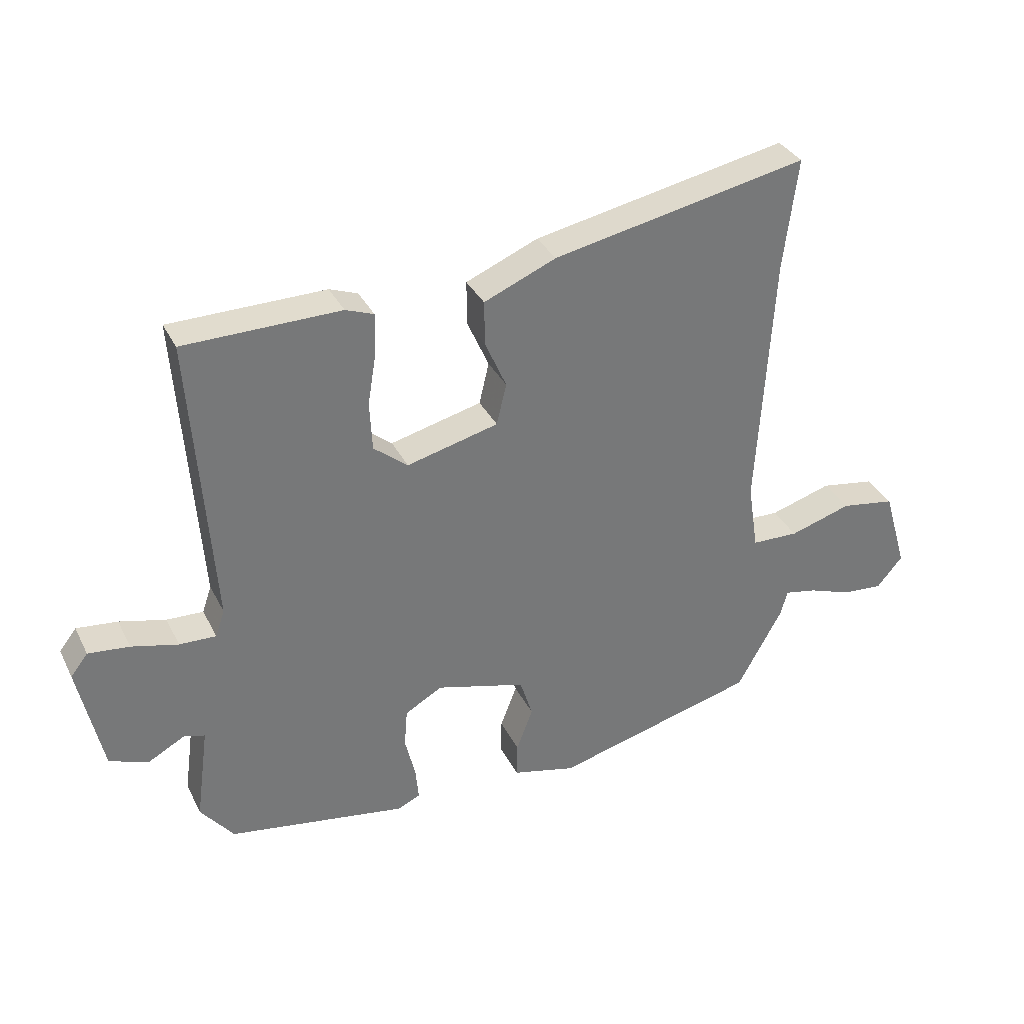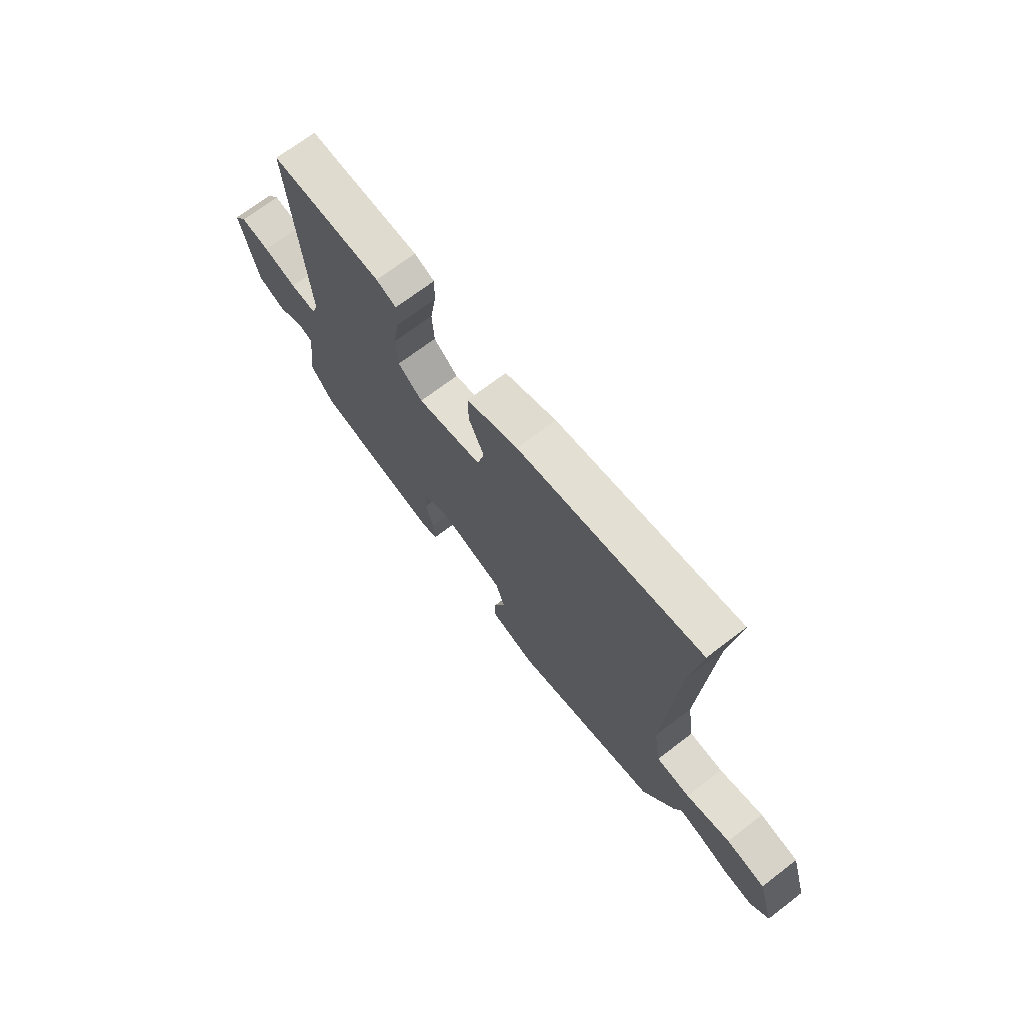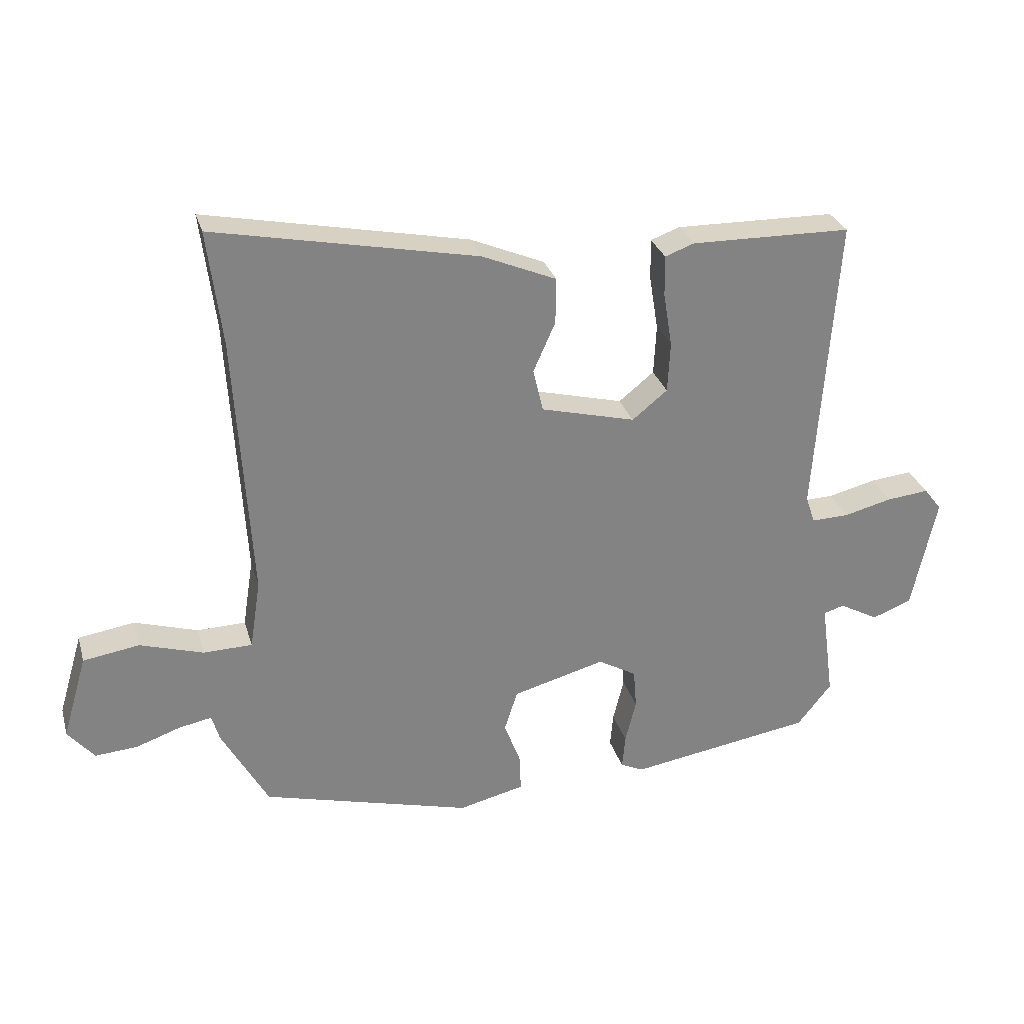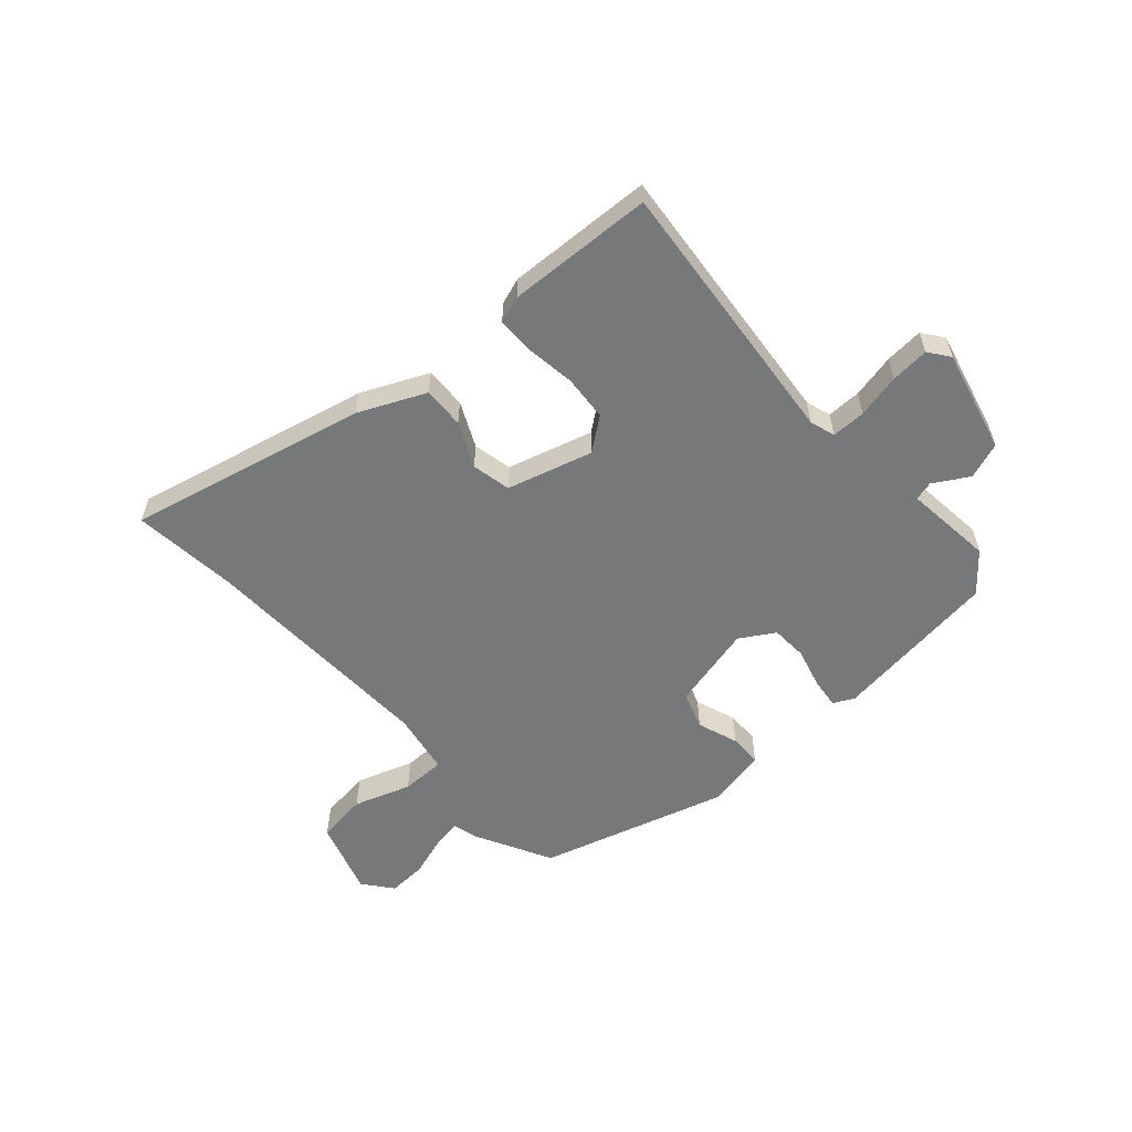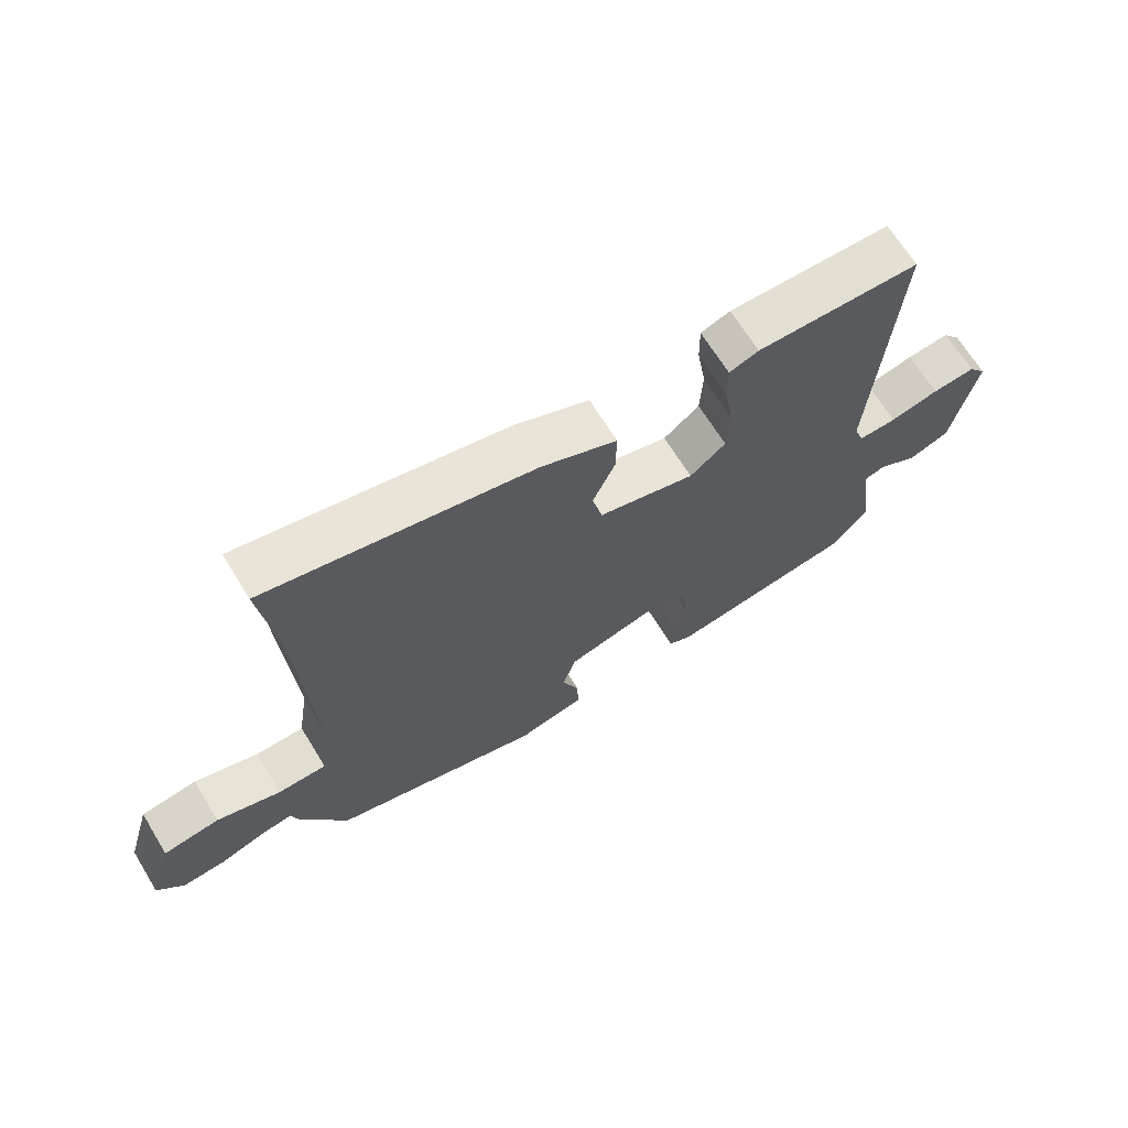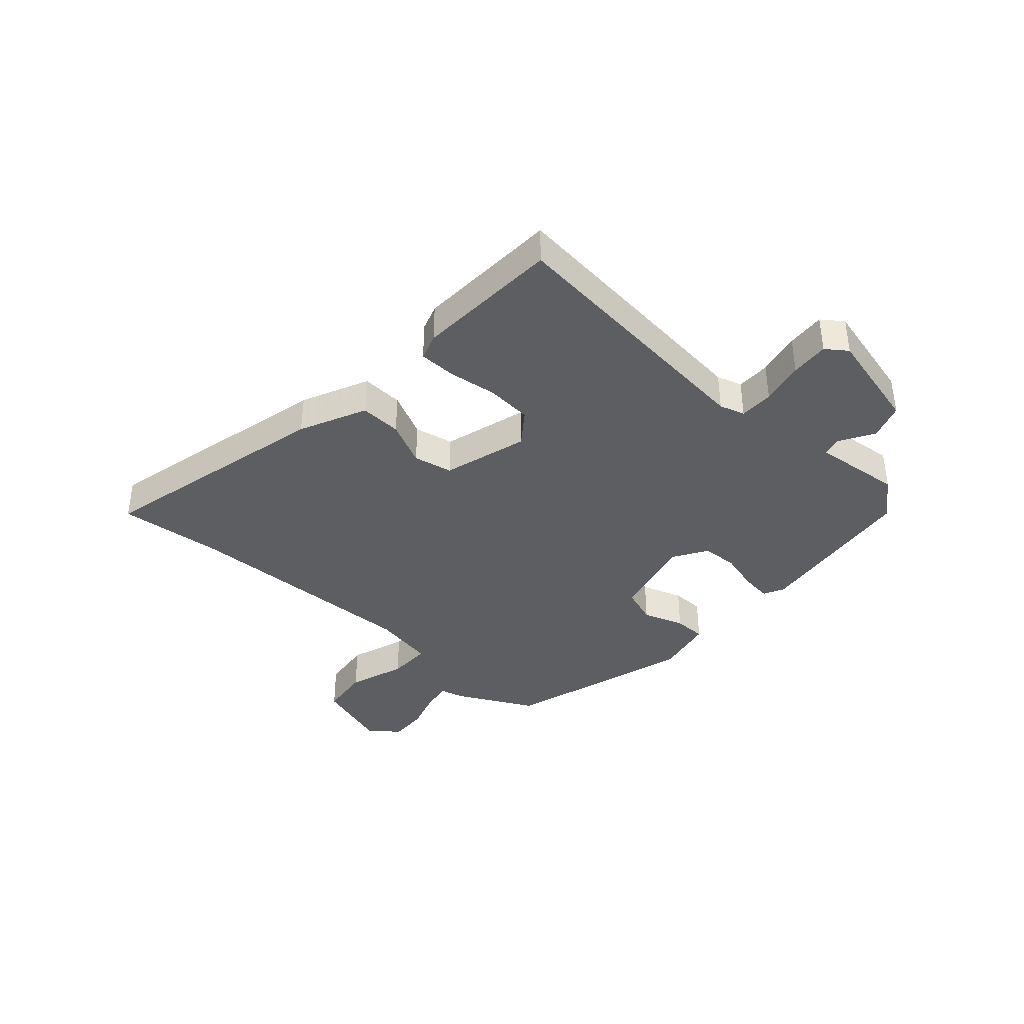
<metadata>
{"format":"obj","ext":"obj","renderer":"f3d","projection":"perspective","resolution":1024,"background":"white","views":[{"elev":33.9,"azim":156.5,"up":"+Z"},{"elev":70.8,"azim":-127.3,"up":"+Z"},{"elev":29.0,"azim":-15.2,"up":"+Z"},{"elev":-57.3,"azim":40.3,"up":"+Y"},{"elev":67.3,"azim":-31.5,"up":"+Z"},{"elev":-38.5,"azim":46.3,"up":"+Y"}]}
</metadata>
<code>
v -0.469 0.07 -0.422
v -0.543 0.07 -0.289
v -0.555 0.07 -0.247
v -0.607 0.07 -0.257
v -0.678 0.07 -0.282
v -0.745 0.07 -0.287
v -0.787 0.07 -0.237
v -0.748 0.07 -0.104
v -0.659 0.07 -0.09
v -0.558 0.07 -0.121
v -0.481 0.07 -0.119
v -0.464 0.07 -0.009
v -0.489 0.07 0.411
v -0.512 0.07 0.594
v -0.095 0.07 0.51
v 0.023 0.07 0.46
v 0.022 0.07 0.387
v -0.013 0.07 0.308
v 0.003 0.07 0.24
v 0.153 0.07 0.202
v 0.209 0.07 0.247
v 0.213 0.07 0.327
v 0.199 0.07 0.413
v 0.198 0.07 0.478
v 0.244 0.07 0.495
v 0.499 0.07 0.491
v 0.465 0.07 0.013
v 0.48 0.07 -0.031
v 0.54 0.07 -0.029
v 0.616 0.07 -0.01
v 0.683 0.07 -0.003
v 0.711 0.07 -0.039
v 0.672 0.07 -0.22
v 0.609 0.07 -0.244
v 0.547 0.07 -0.21
v 0.514 0.07 -0.22
v 0.535 0.07 -0.375
v 0.481 0.07 -0.443
v 0.189 0.07 -0.49
v 0.152 0.07 -0.473
v 0.157 0.07 -0.419
v 0.174 0.07 -0.349
v 0.169 0.07 -0.286
v 0.108 0.07 -0.251
v -0.039 0.07 -0.291
v -0.06 0.07 -0.357
v -0.033 0.07 -0.428
v -0.032 0.07 -0.485
v -0.136 0.07 -0.51
v -0.469 0 -0.422
v -0.543 0 -0.289
v -0.555 0 -0.247
v -0.607 0 -0.257
v -0.678 0 -0.282
v -0.745 0 -0.287
v -0.787 0 -0.237
v -0.748 0 -0.104
v -0.659 0 -0.09
v -0.558 0 -0.121
v -0.481 0 -0.119
v -0.464 0 -0.009
v -0.489 0 0.411
v -0.512 0 0.594
v -0.095 0 0.51
v 0.023 0 0.46
v 0.022 0 0.387
v -0.013 0 0.308
v 0.003 0 0.24
v 0.153 0 0.202
v 0.209 0 0.247
v 0.213 0 0.327
v 0.199 0 0.413
v 0.198 0 0.478
v 0.244 0 0.495
v 0.499 0 0.491
v 0.465 0 0.013
v 0.48 0 -0.031
v 0.54 0 -0.029
v 0.616 0 -0.01
v 0.683 0 -0.003
v 0.711 0 -0.039
v 0.672 0 -0.22
v 0.609 0 -0.244
v 0.547 0 -0.21
v 0.514 0 -0.22
v 0.535 0 -0.375
v 0.481 0 -0.443
v 0.189 0 -0.49
v 0.152 0 -0.473
v 0.157 0 -0.419
v 0.174 0 -0.349
v 0.169 0 -0.286
v 0.108 0 -0.251
v -0.039 0 -0.291
v -0.06 0 -0.357
v -0.033 0 -0.428
v -0.032 0 -0.485
v -0.136 0 -0.51
f 46 47 48 49
f 45 46 49 1
f 39 40 41 42
f 39 42 43
f 36 37 38 39
f 36 39 43
f 35 36 43 44
f 33 34 35
f 32 33 35
f 29 30 31 32
f 28 29 32 35
f 24 25 26 27
f 22 23 24 27
f 21 22 27 28
f 20 21 28 35
f 15 16 17 18
f 13 14 15 18
f 12 13 18 19
f 11 12 19 20
f 7 8 9 10
f 7 10 11
f 4 5 6 7
f 3 4 7 11
f 45 1 2 3
f 44 45 3 11
f 11 20 35 44
f 98 97 96 95
f 50 98 95 94
f 91 90 89 88
f 92 91 88
f 88 87 86 85
f 92 88 85
f 93 92 85 84
f 84 83 82
f 84 82 81
f 81 80 79 78
f 84 81 78 77
f 76 75 74 73
f 76 73 72 71
f 77 76 71 70
f 84 77 70 69
f 67 66 65 64
f 67 64 63 62
f 68 67 62 61
f 69 68 61 60
f 59 58 57 56
f 60 59 56
f 56 55 54 53
f 60 56 53 52
f 52 51 50 94
f 60 52 94 93
f 93 84 69 60
f 1 50 51 2
f 2 51 52 3
f 3 52 53 4
f 4 53 54 5
f 5 54 55 6
f 6 55 56 7
f 7 56 57 8
f 8 57 58 9
f 9 58 59 10
f 10 59 60 11
f 11 60 61 12
f 12 61 62 13
f 13 62 63 14
f 14 63 64 15
f 15 64 65 16
f 16 65 66 17
f 17 66 67 18
f 18 67 68 19
f 19 68 69 20
f 20 69 70 21
f 21 70 71 22
f 22 71 72 23
f 23 72 73 24
f 24 73 74 25
f 25 74 75 26
f 26 75 76 27
f 27 76 77 28
f 28 77 78 29
f 29 78 79 30
f 30 79 80 31
f 31 80 81 32
f 32 81 82 33
f 33 82 83 34
f 34 83 84 35
f 35 84 85 36
f 36 85 86 37
f 37 86 87 38
f 38 87 88 39
f 39 88 89 40
f 40 89 90 41
f 41 90 91 42
f 42 91 92 43
f 43 92 93 44
f 44 93 94 45
f 45 94 95 46
f 46 95 96 47
f 47 96 97 48
f 48 97 98 49
f 49 98 50 1

</code>
